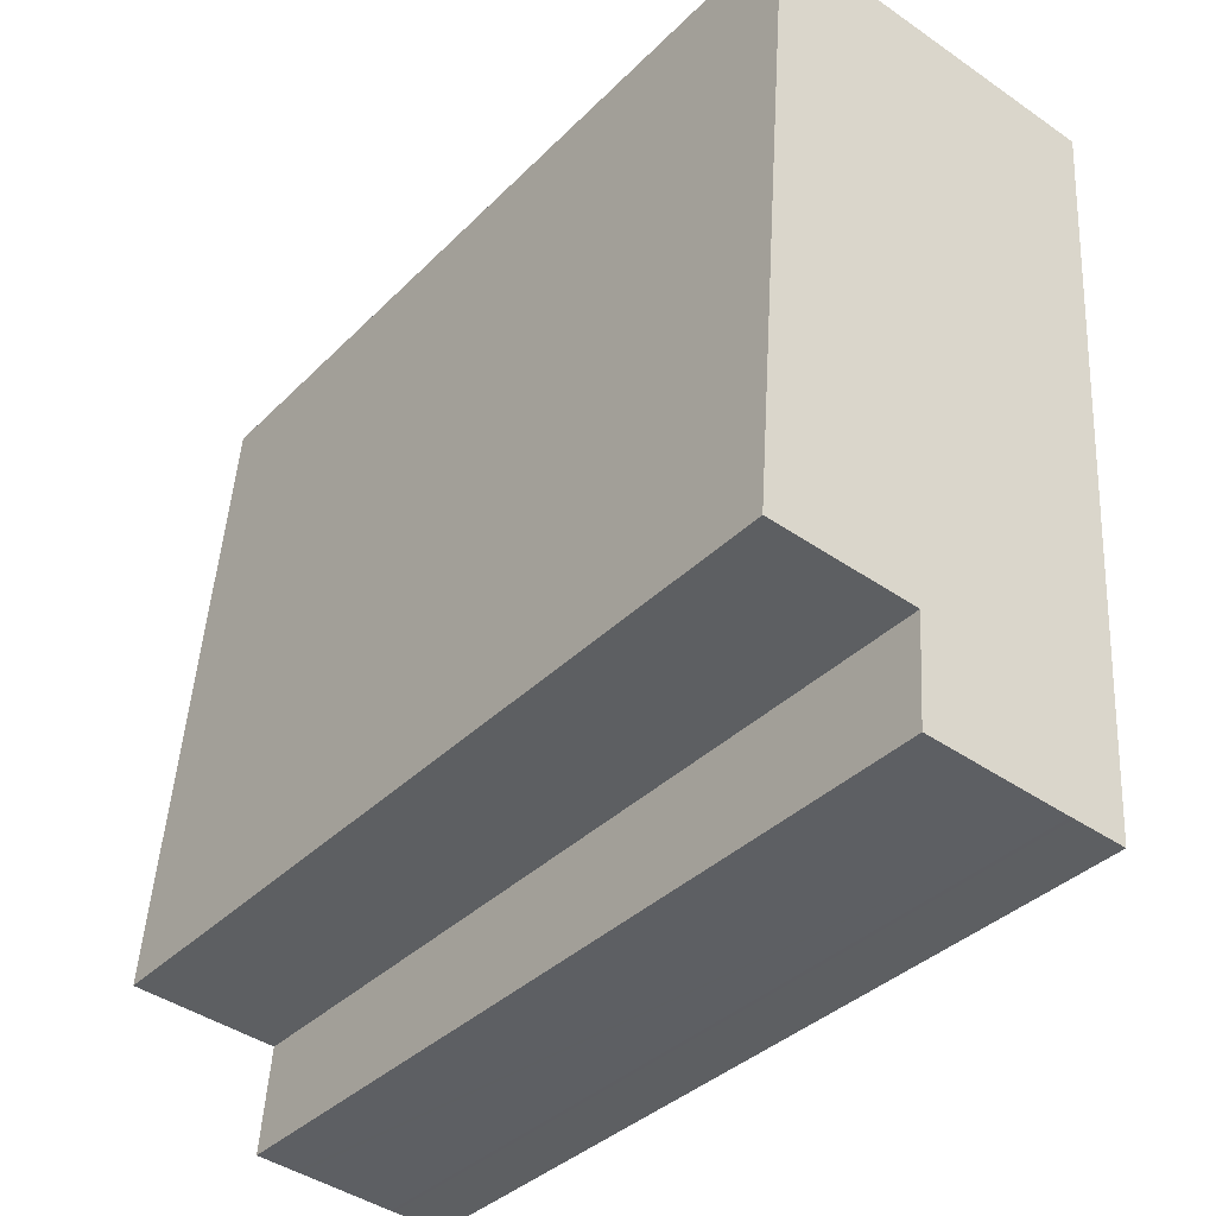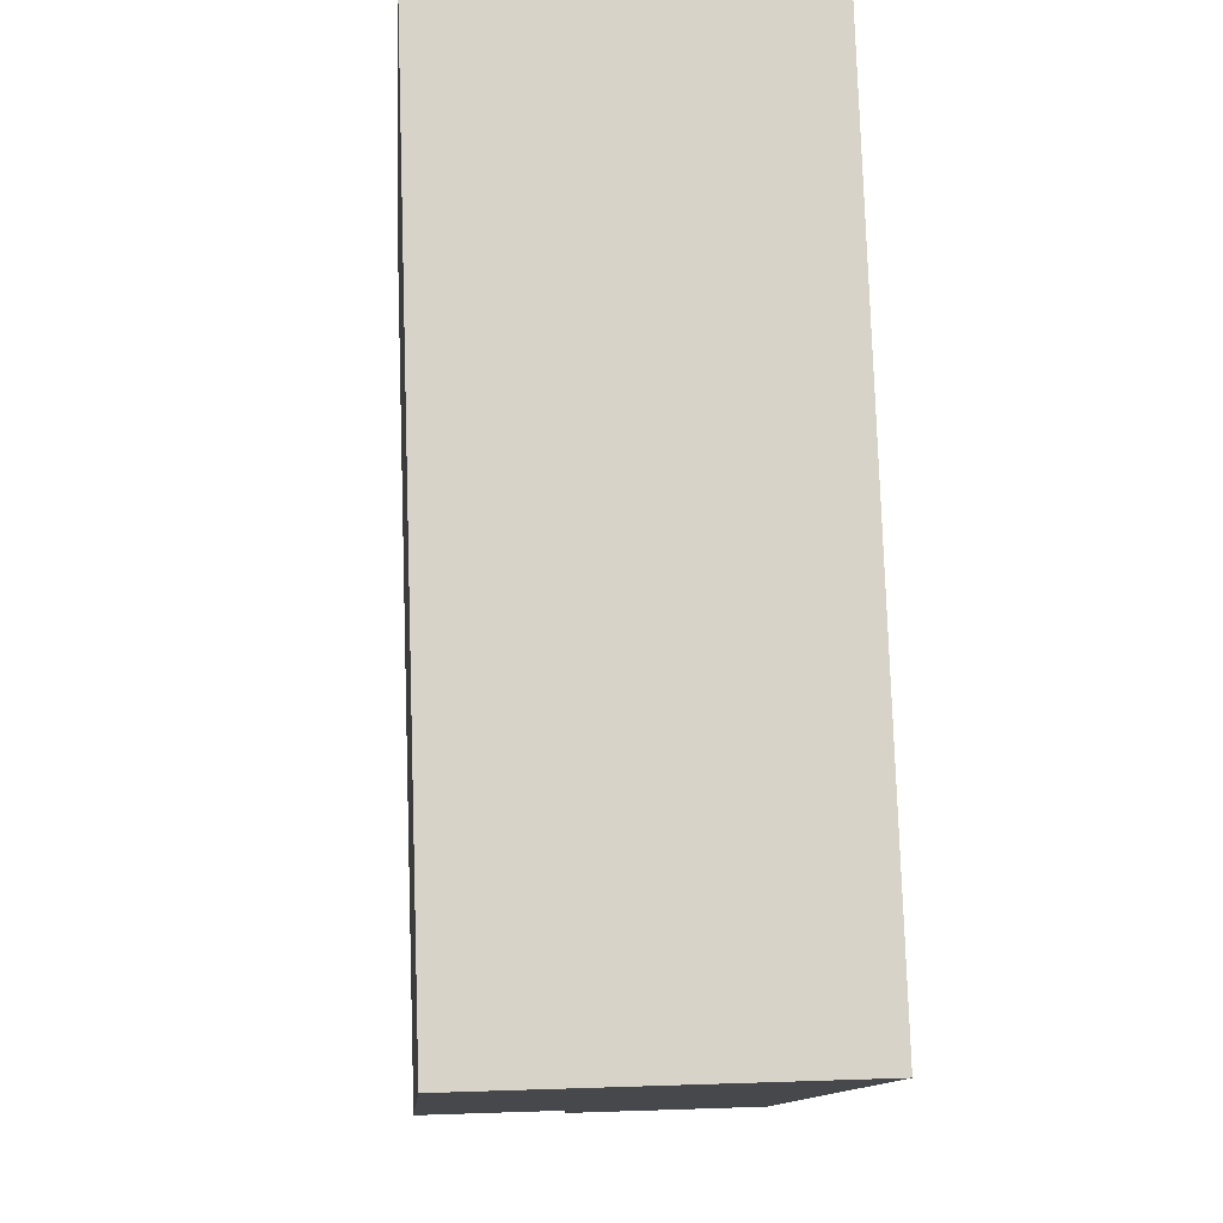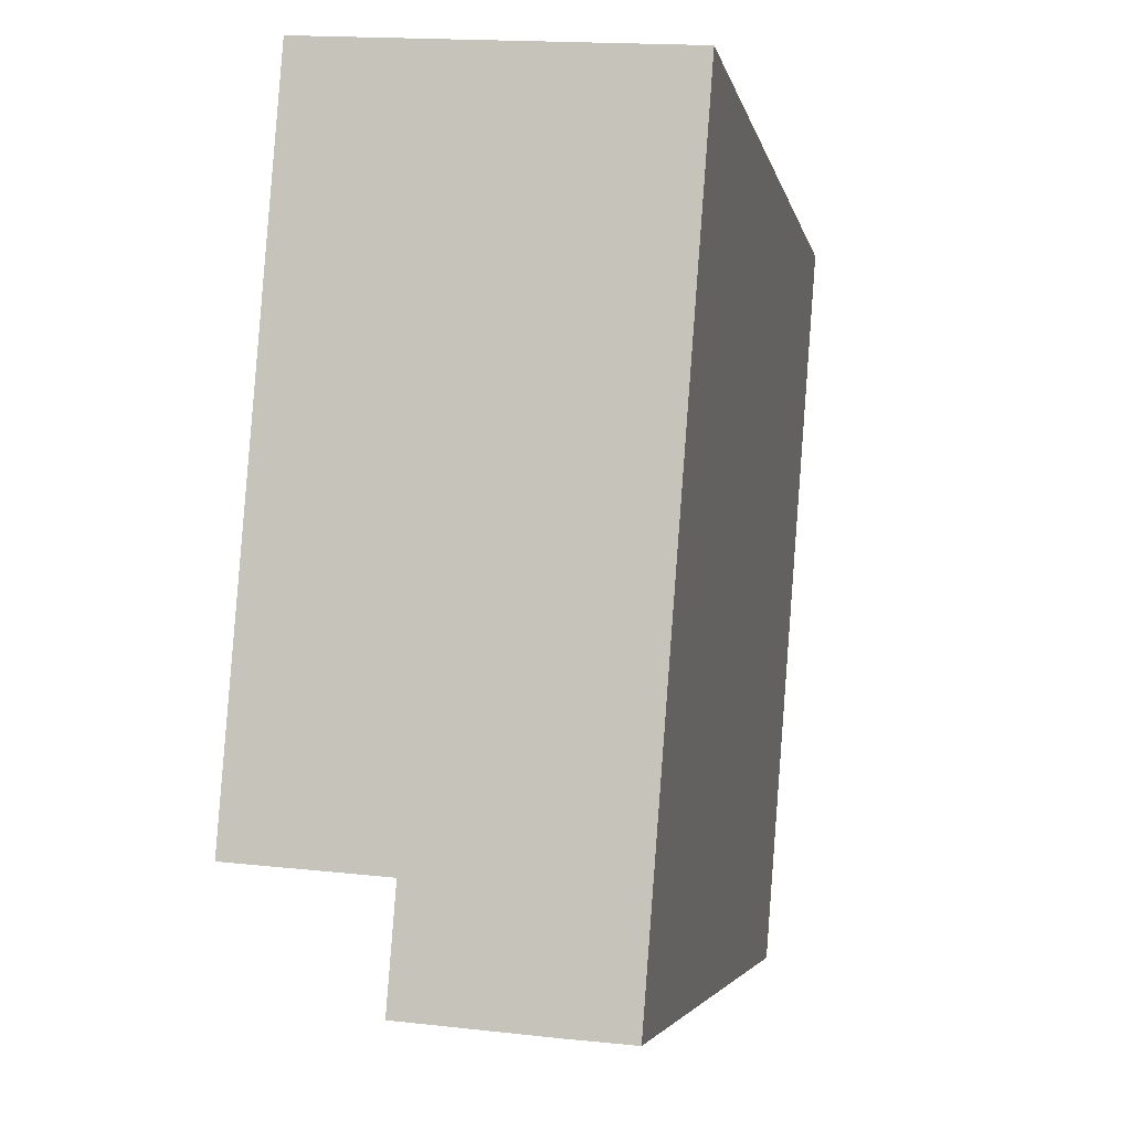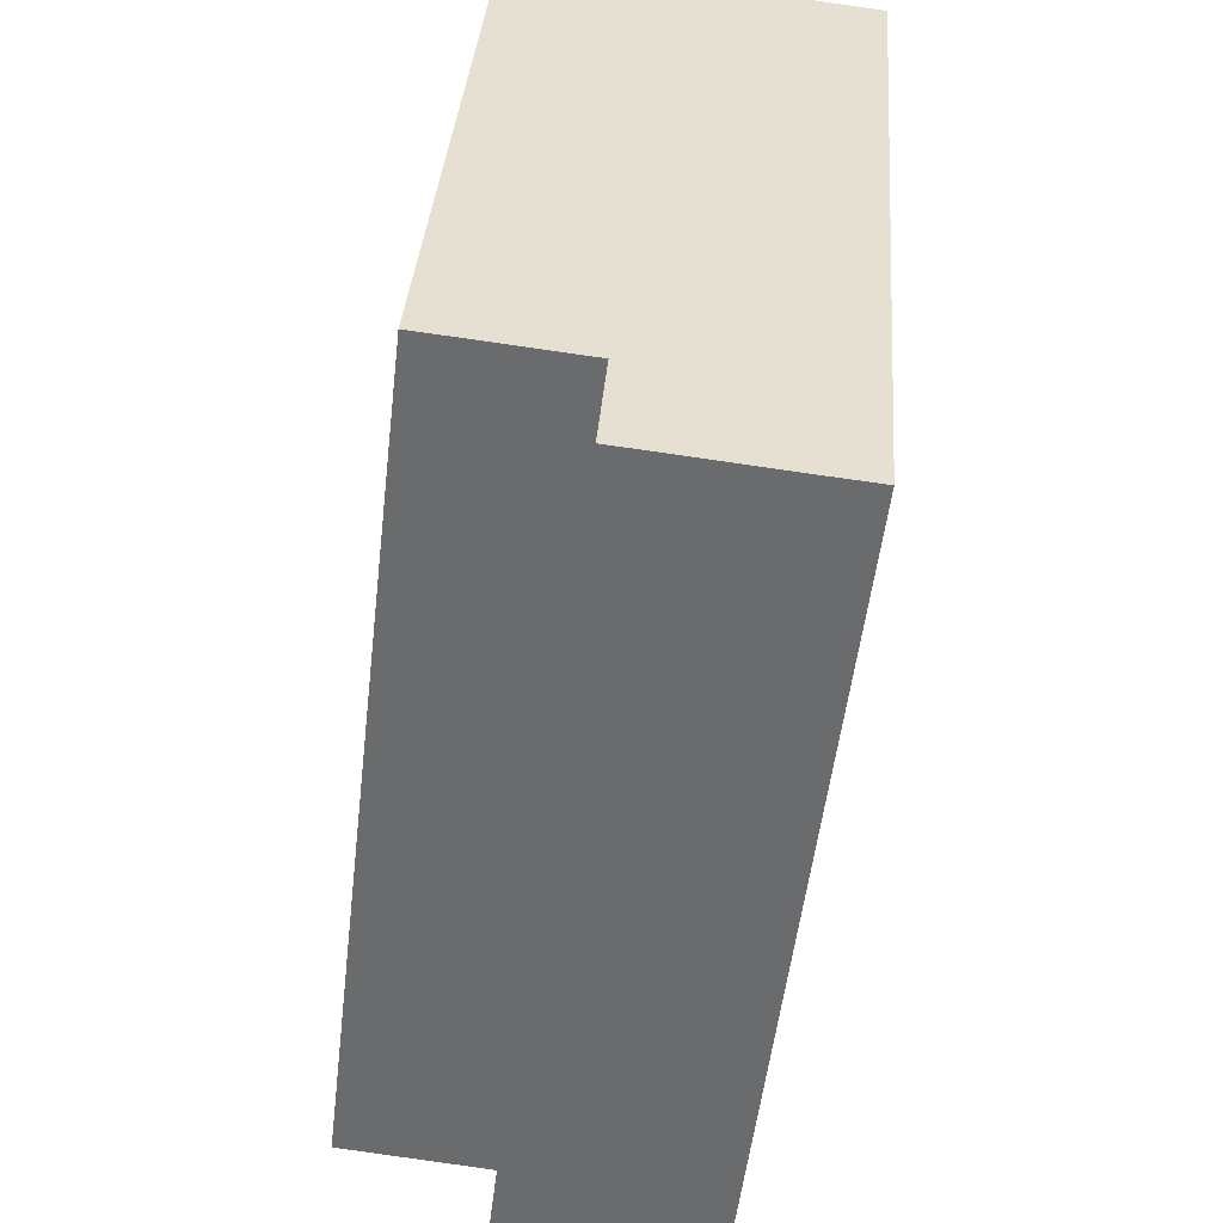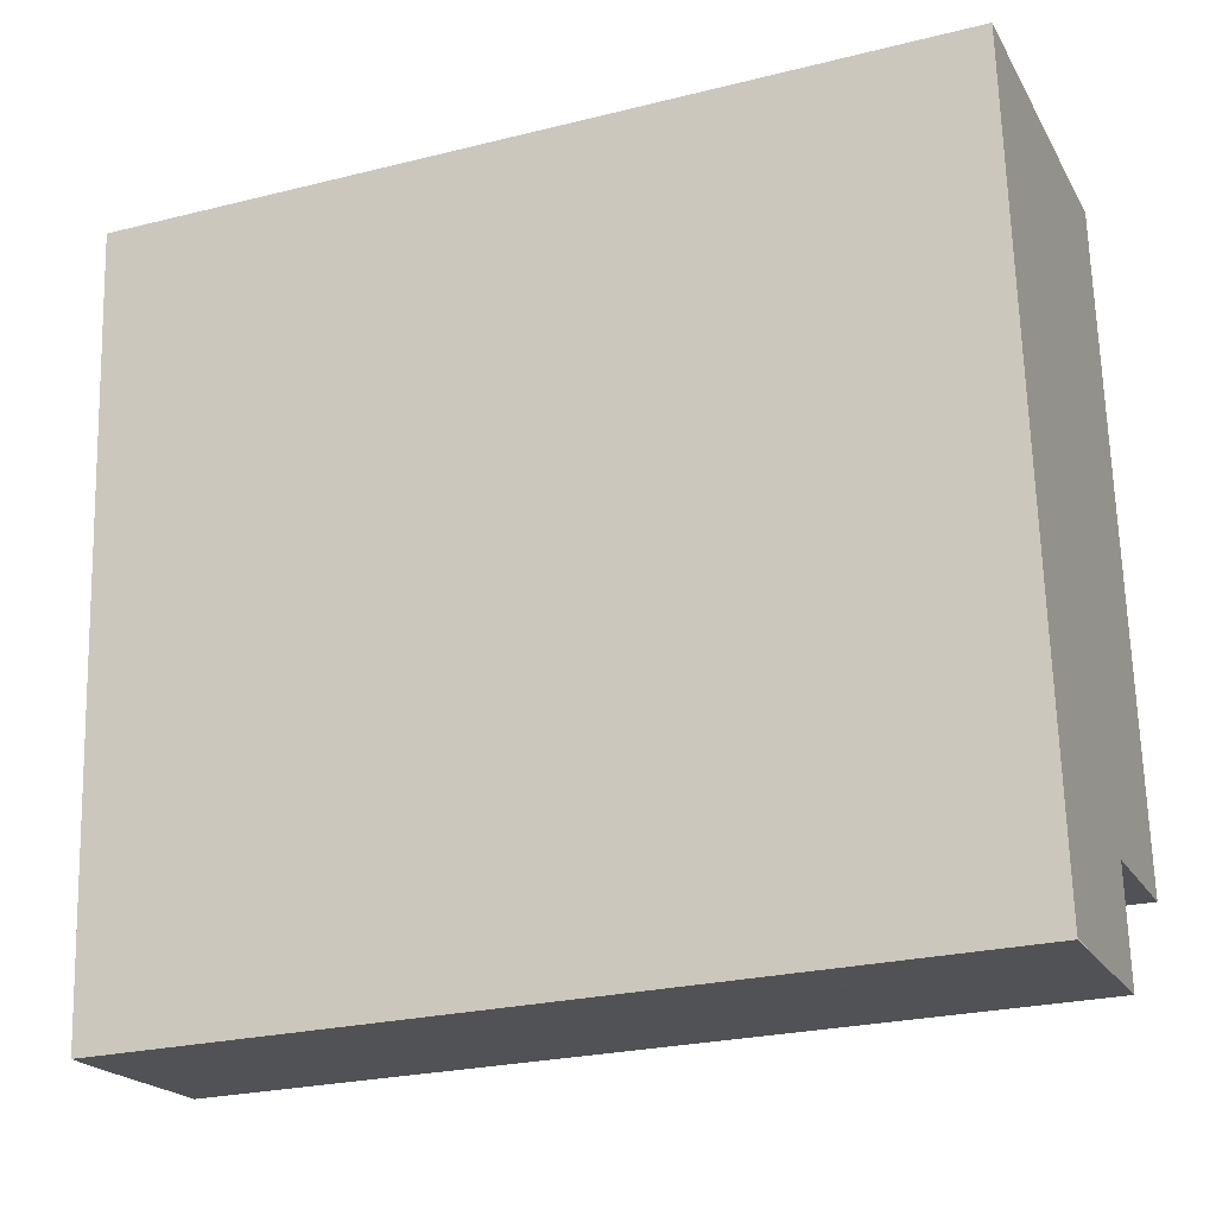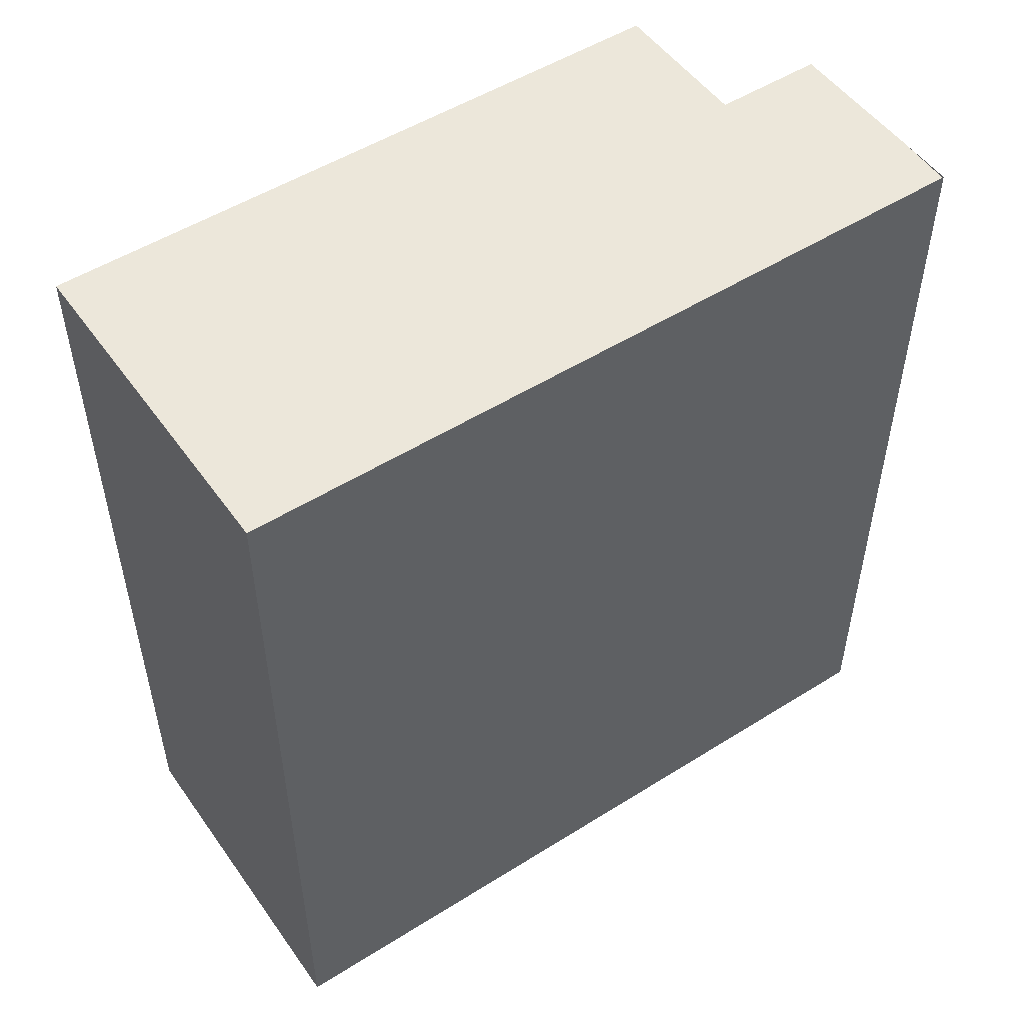
<metadata>
{"format":"obj","ext":"obj","renderer":"f3d","projection":"perspective","resolution":1024,"background":"white","views":[{"elev":-37.0,"azim":-38.5,"up":"+Z"},{"elev":78.3,"azim":-1.9,"up":"+Z"},{"elev":-4.3,"azim":11.0,"up":"+Z"},{"elev":-53.3,"azim":-6.7,"up":"+Z"},{"elev":-25.1,"azim":112.0,"up":"+Z"},{"elev":51.5,"azim":60.1,"up":"+Y"}]}
</metadata>
<code>
v  5.996 12.66 9.514
v  0 12.66 7.753e-16
v  0.761 12.66 9.925
v  2.223 12.66 -0.173
v  5.113 12.66 -2.025
v  2.097 12.66 -1.789
v  2.095 12.66 -1.818
v  2.714 12.66 -1.867
v  2.771 12.66 -1.871
v  4.257 12.66 -1.991
v  5.111 1.255e-16 -2.05
v  4.317 12.66 -1.994
v  5.111 12.66 -2.05
v  4.317 1.221e-16 -1.994
v  4.257 1.219e-16 -1.991
v  2.714 1.143e-16 -1.867
v  2.095 1.113e-16 -1.818
v  2.771 1.146e-16 -1.871
v  2.223 1.059e-17 -0.173
v  0 0 0
v  2.097 1.095e-16 -1.789
v  0.761 -6.077e-16 9.925
v  5.996 -5.826e-16 9.514
v  5.113 1.24e-16 -2.025
g defaultobject
f 1 2 3
f 2 1 4
f 4 1 5
f 4 5 6
f 6 5 7
f 7 5 8
f 8 5 9
f 9 5 10
f 11 12 13
f 12 11 14
f 14 10 12
f 10 14 15
f 15 9 10
f 9 15 8
f 8 15 7
f 7 15 16
f 7 16 17
f 16 15 18
f 19 2 4
f 2 19 20
f 17 6 7
f 6 17 4
f 4 17 19
f 19 17 21
f 20 3 2
f 3 20 22
f 22 1 3
f 1 22 23
f 5 11 13
f 11 5 1
f 11 1 24
f 24 1 23
f 20 23 22
f 23 20 19
f 23 19 24
f 24 19 21
f 24 21 17
f 24 17 16
f 24 16 18
f 24 18 15
f 24 15 14
f 24 14 11

</code>
